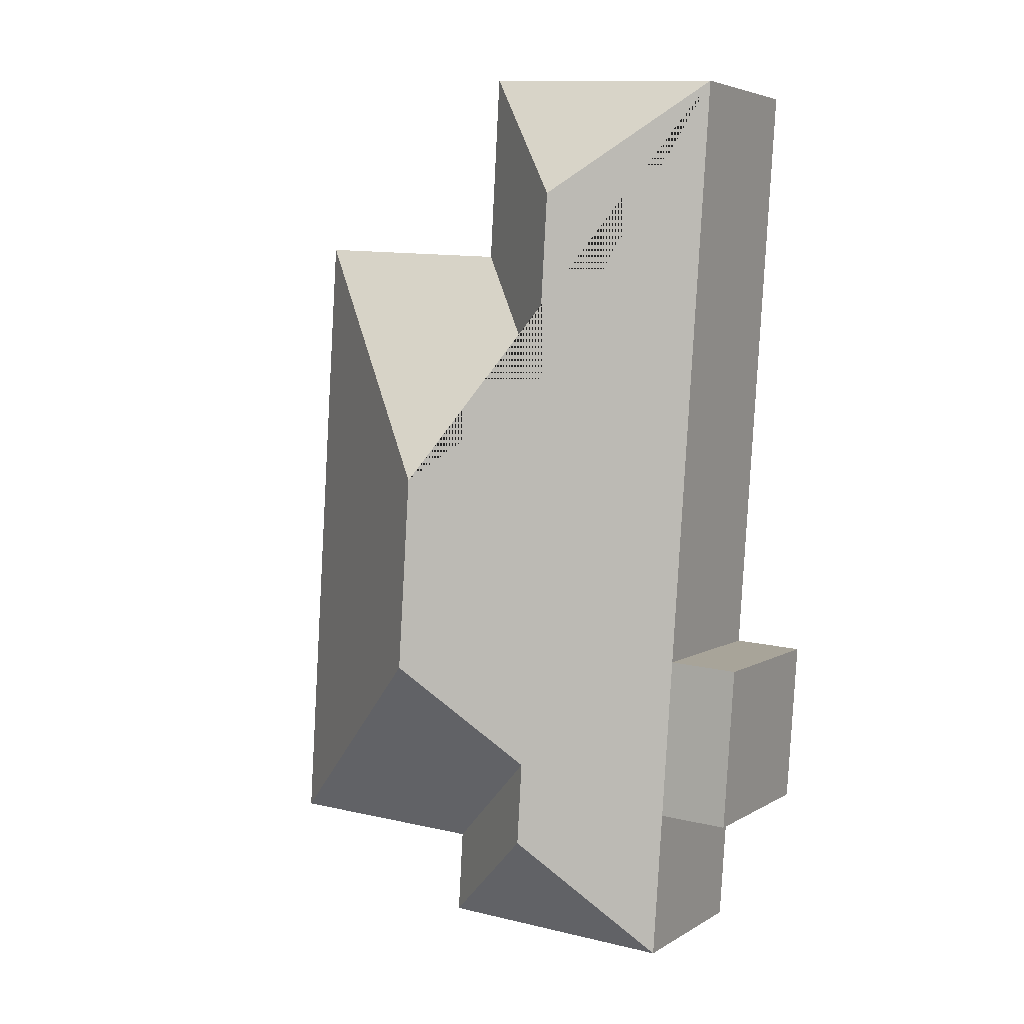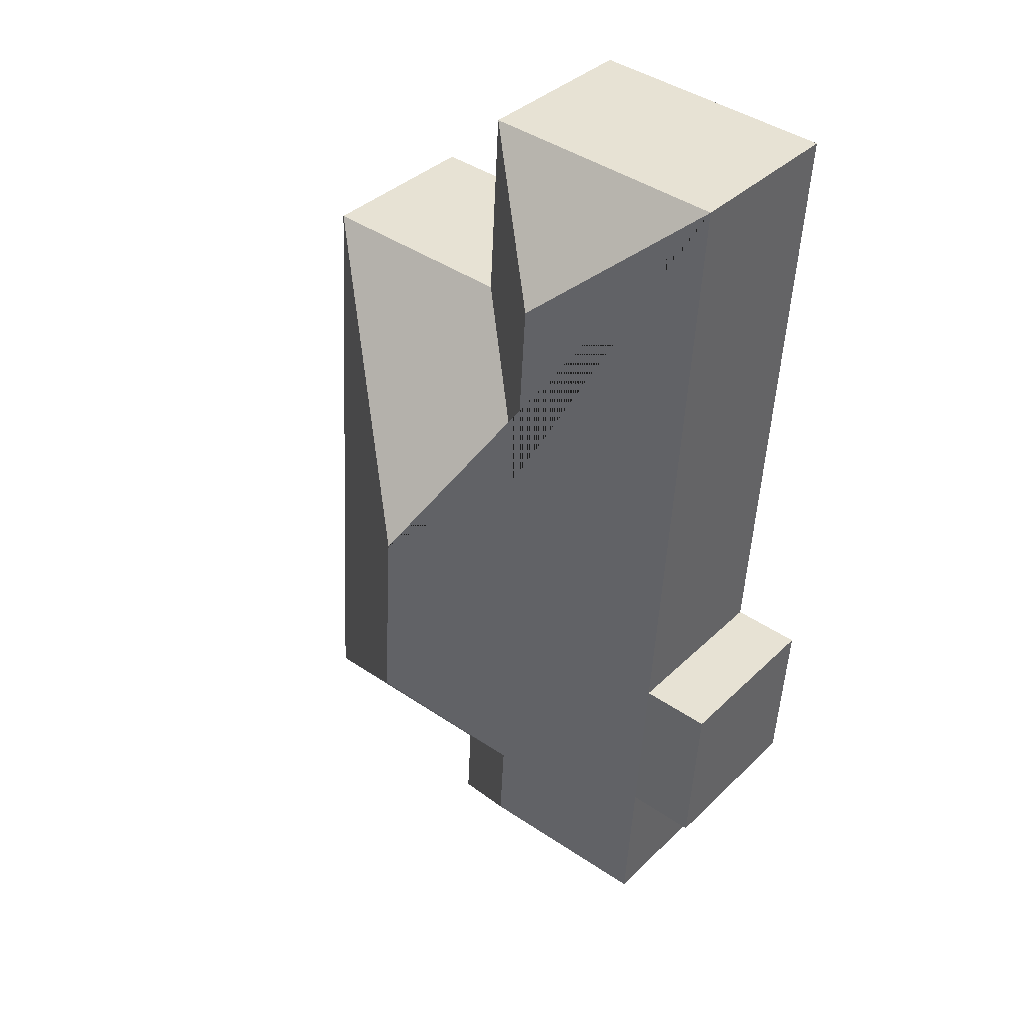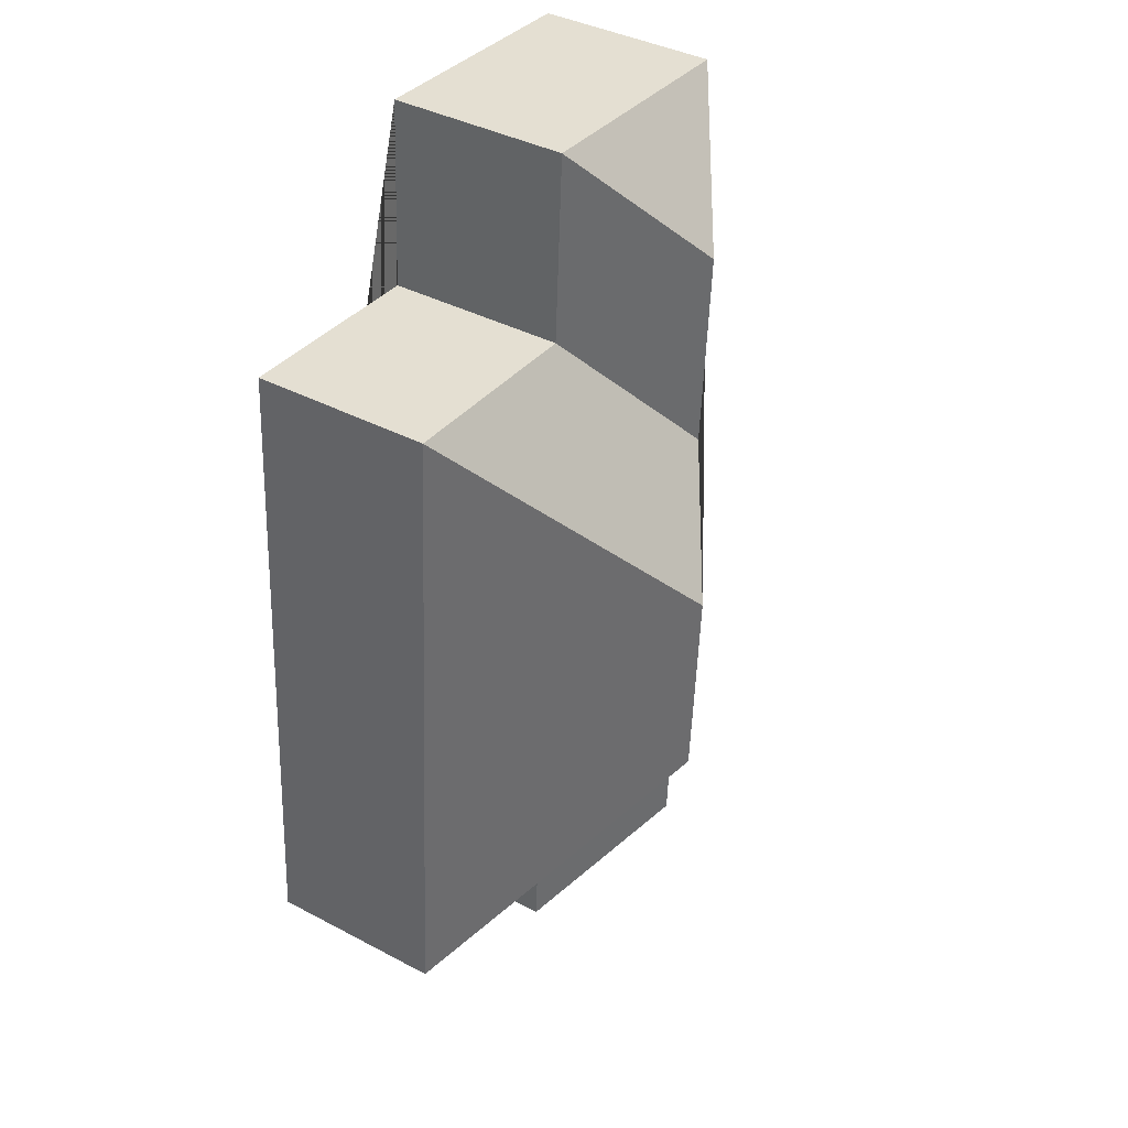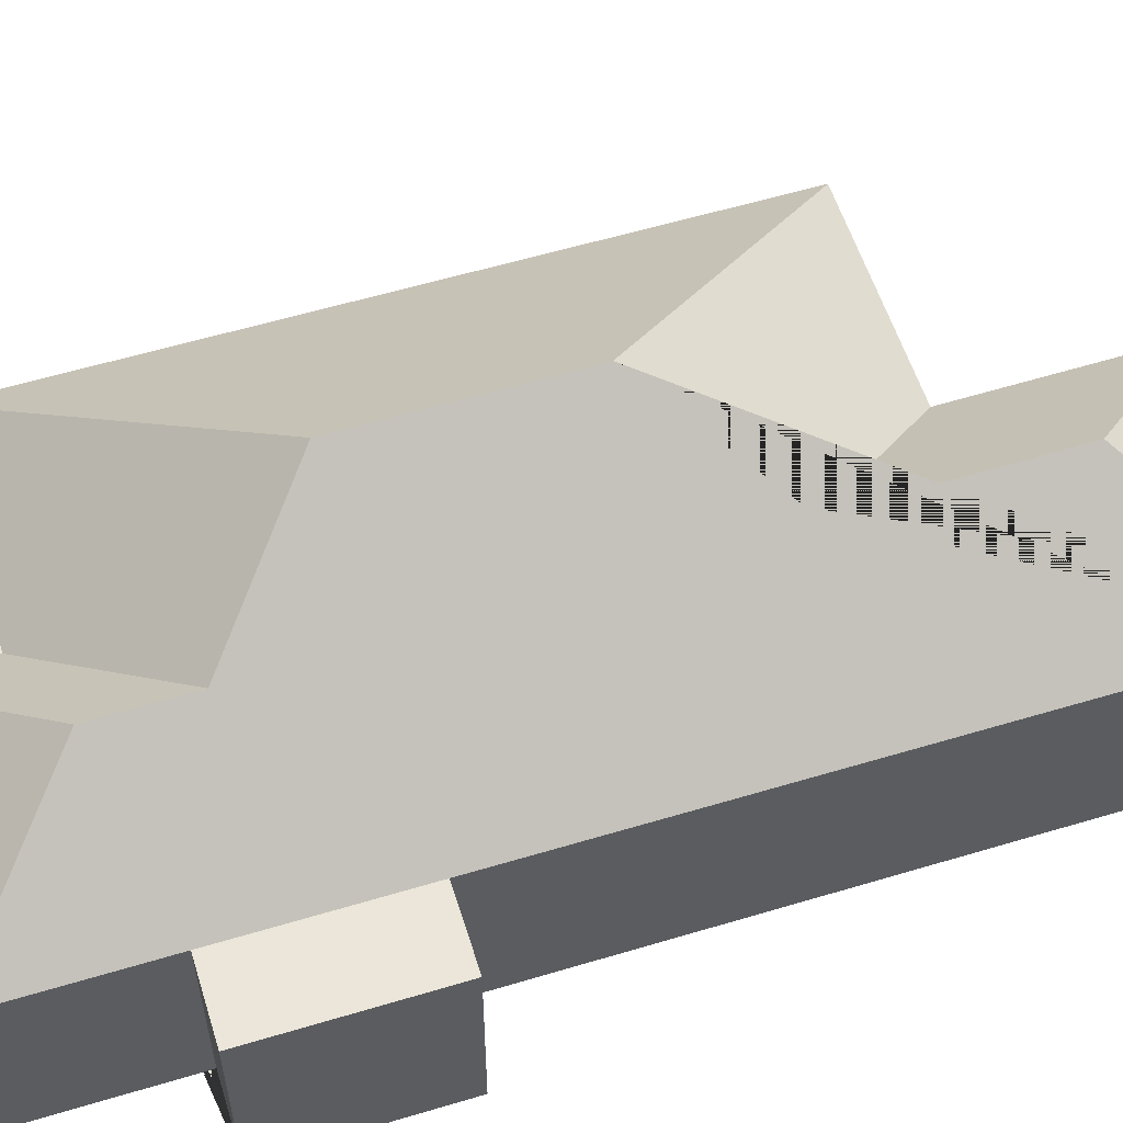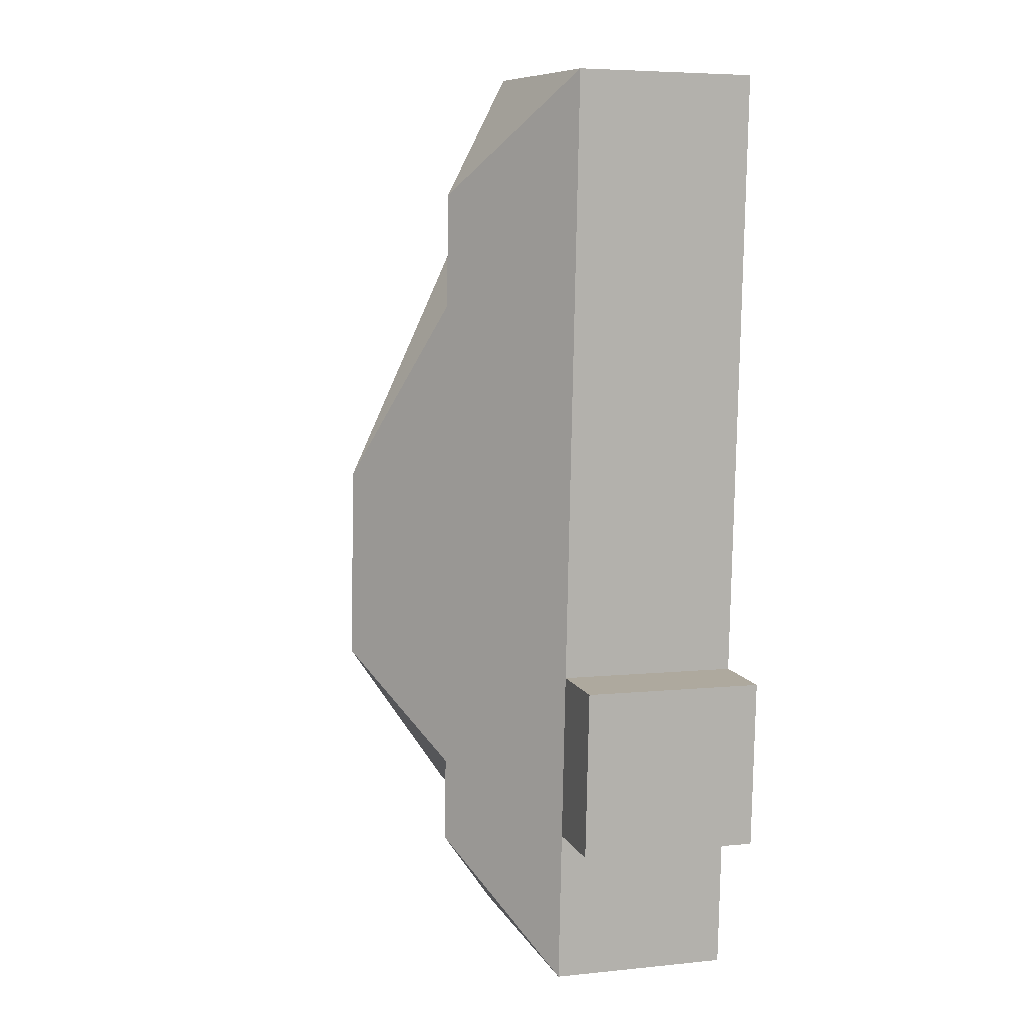
<metadata>
{"format":"obj","ext":"obj","renderer":"f3d","projection":"perspective","resolution":1024,"background":"white","views":[{"elev":4.8,"azim":-150.6,"up":"+Z"},{"elev":36.8,"azim":-140.9,"up":"+Z"},{"elev":39.5,"azim":123.2,"up":"+Z"},{"elev":57.5,"azim":-111.0,"up":"+Y"},{"elev":5.5,"azim":-107.7,"up":"+Z"}]}
</metadata>
<code>
o CG10_500_037058_0047
v 235.6 75 -363.6
v 218.4 75 -92.43
v 128.2 75 -18.38
v 132.7 75 -97.63
v 150.6 75 -404.4
v 148.5 75 -368.5
v 133.5 145 -196.1
v 138.8 145 -278.2
v 82.41 114.2 -73.1
v 87.35 114 -155.3
v 97.94 112.3 -358.2
v 95.79 112.4 -322.8
v 24.13 75 -25.03
v 48.74 75 -410.9
v 40.26 75 -277.8
v 44.69 75 -347.4
v 10.57 75 -279.7
v 15.01 75 -349.3
v 235.6 0 -363.6
v 218.4 0 -92.43
v 132.7 0 -97.63
v 128.2 0 -18.38
v 24.13 0 -25.03
v 40.26 0 -277.8
v 10.57 0 -279.7
v 15.01 0 -349.3
v 44.69 0 -347.4
v 48.74 0 -410.9
v 150.6 0 -404.4
v 148.5 0 -368.5
f 13 3 9
f 14 5 11
f 6 12 8 1
f 12 6 5 11
f 2 7 8 1
f 4 2 7 10
f 3 4 10 9
f 13 9 10 7 8 12 11 14 16 15
f 17 15 16 18
f 19 20 21 22 23 24 25 26 27 28 29 30
f 1 19 20 2
f 2 20 21 4
f 4 21 22 3
f 3 22 23 13
f 13 23 24 15
f 15 24 25 17
f 17 25 26 18
f 18 26 27 16
f 16 27 28 14
f 14 28 29 5
f 5 29 30 6
f 6 30 19 1

</code>
